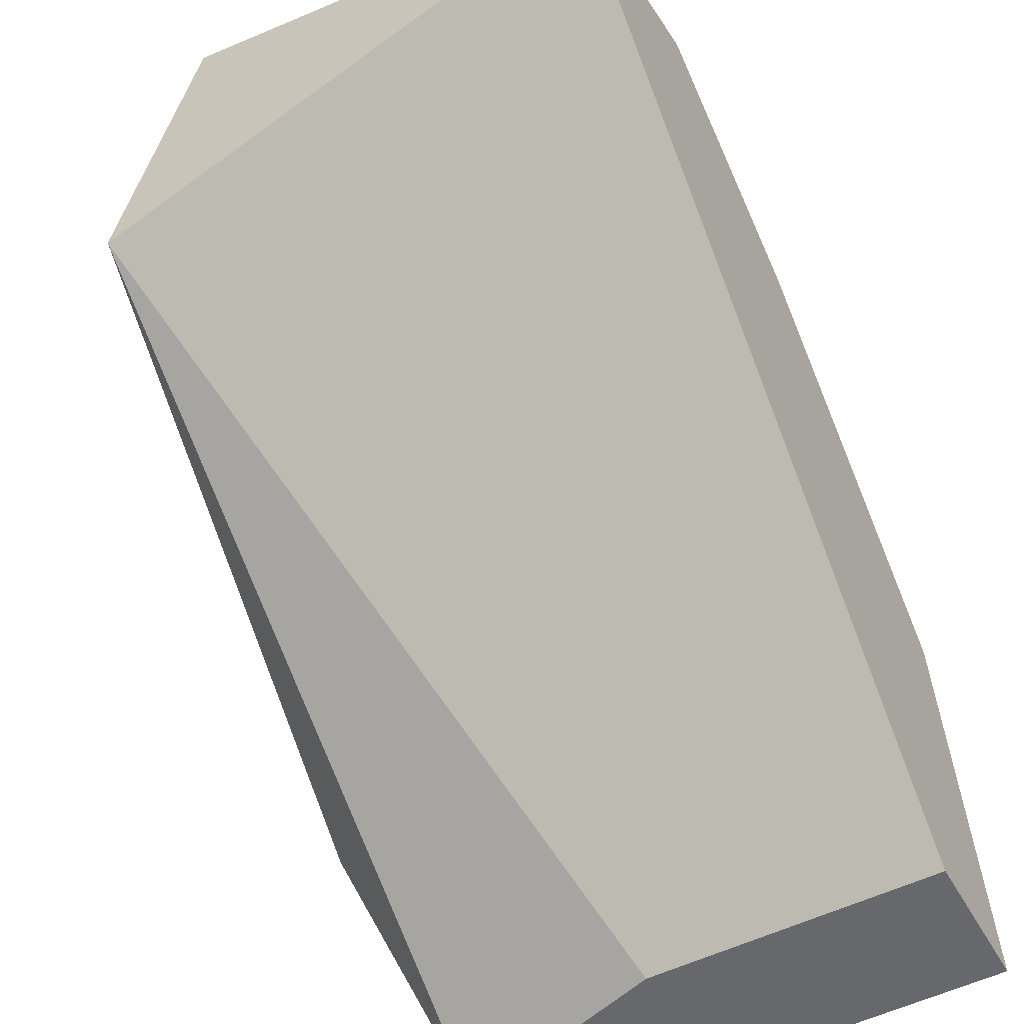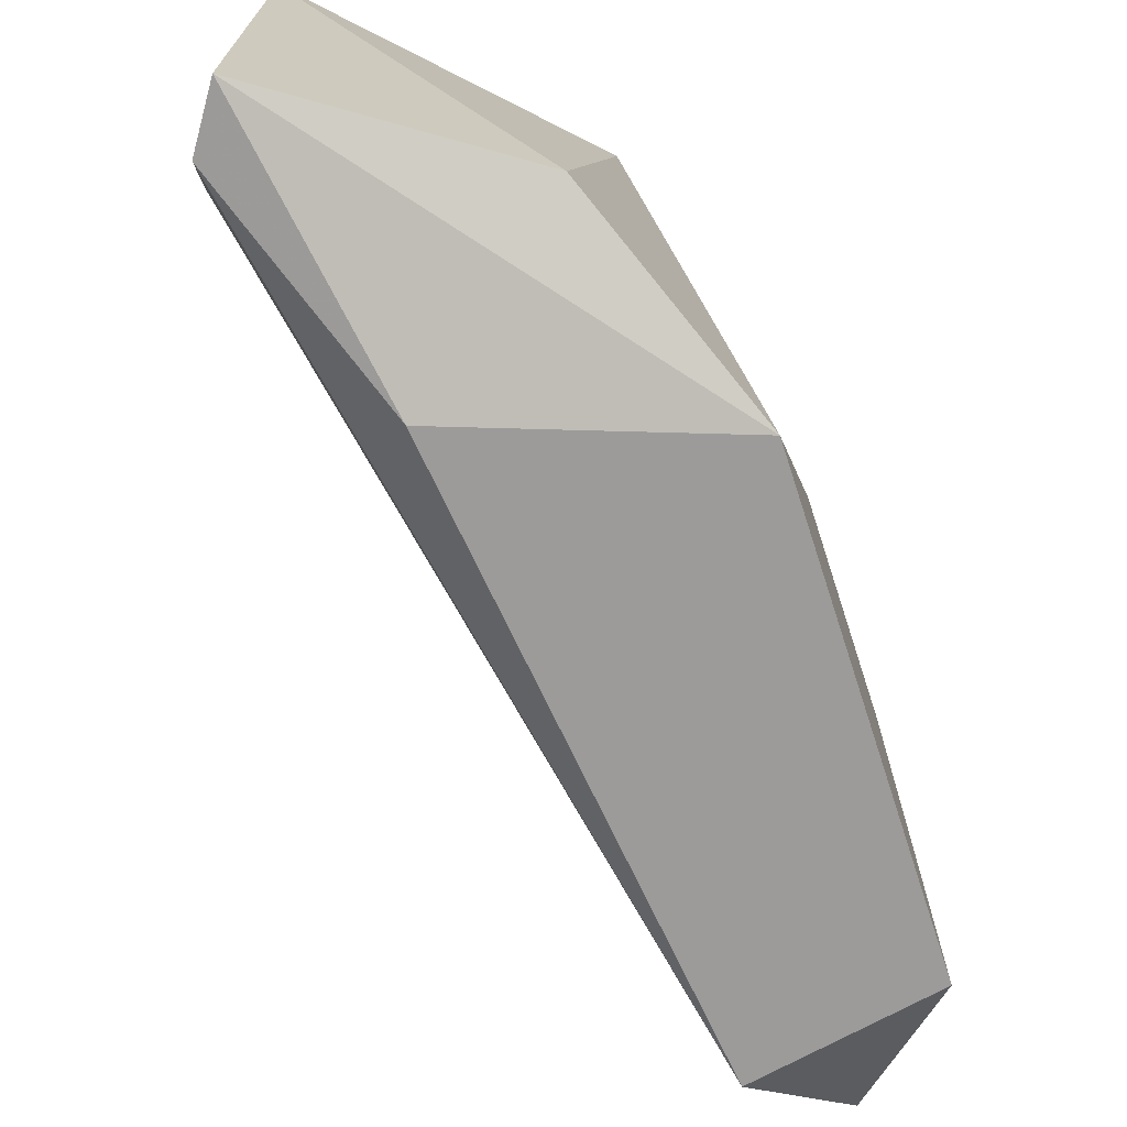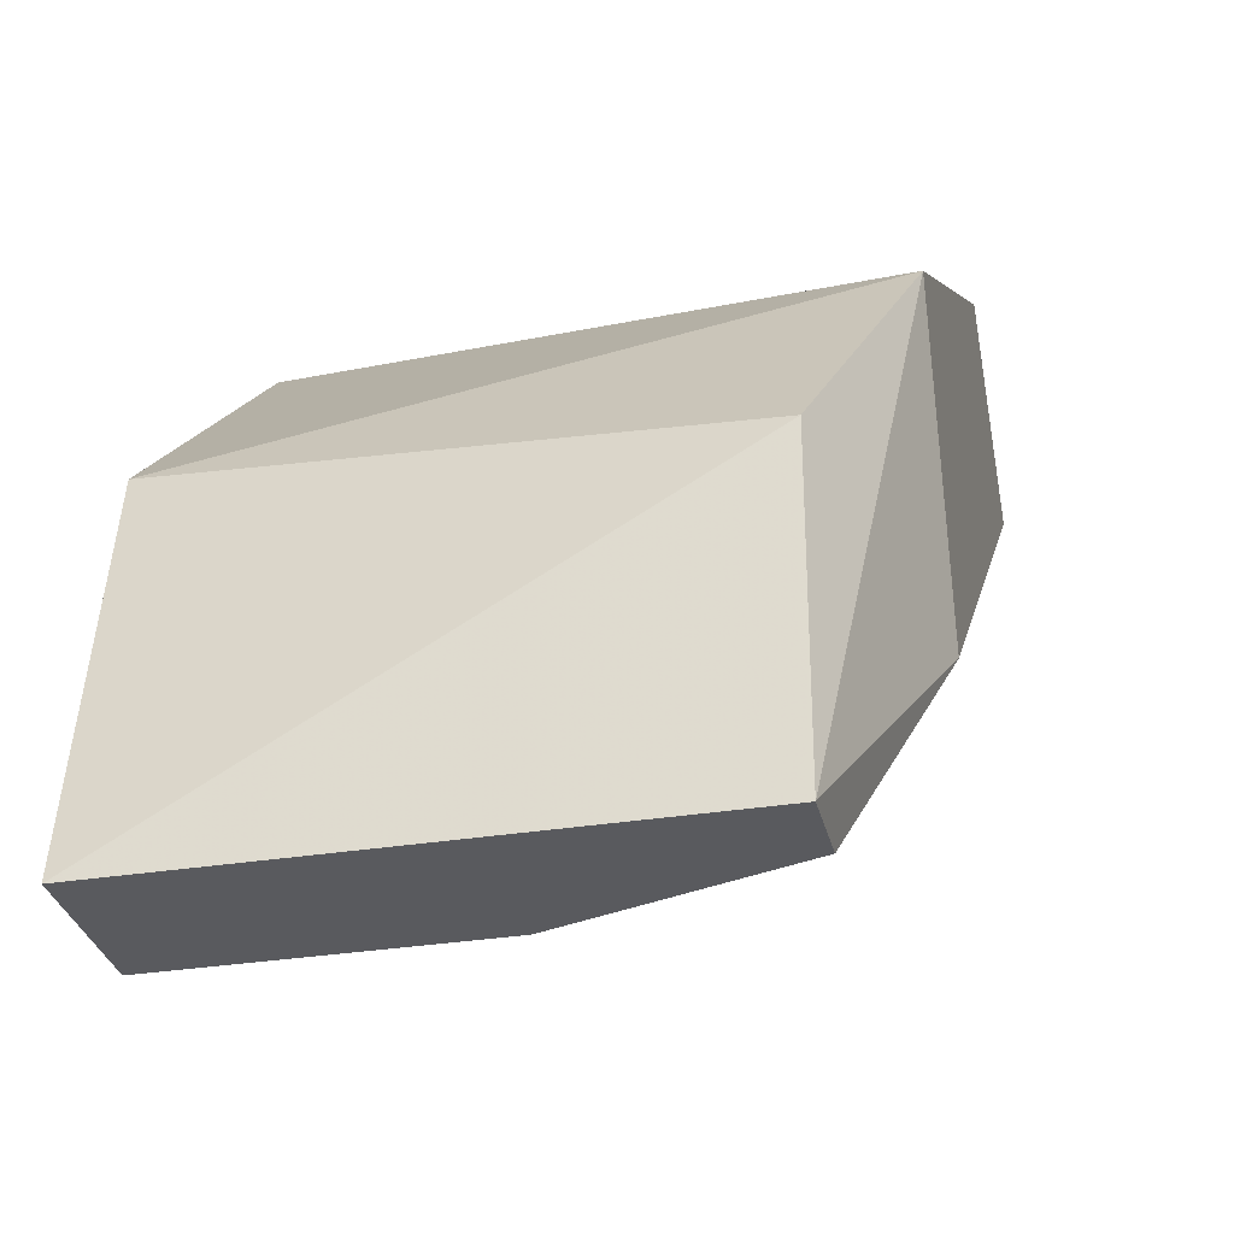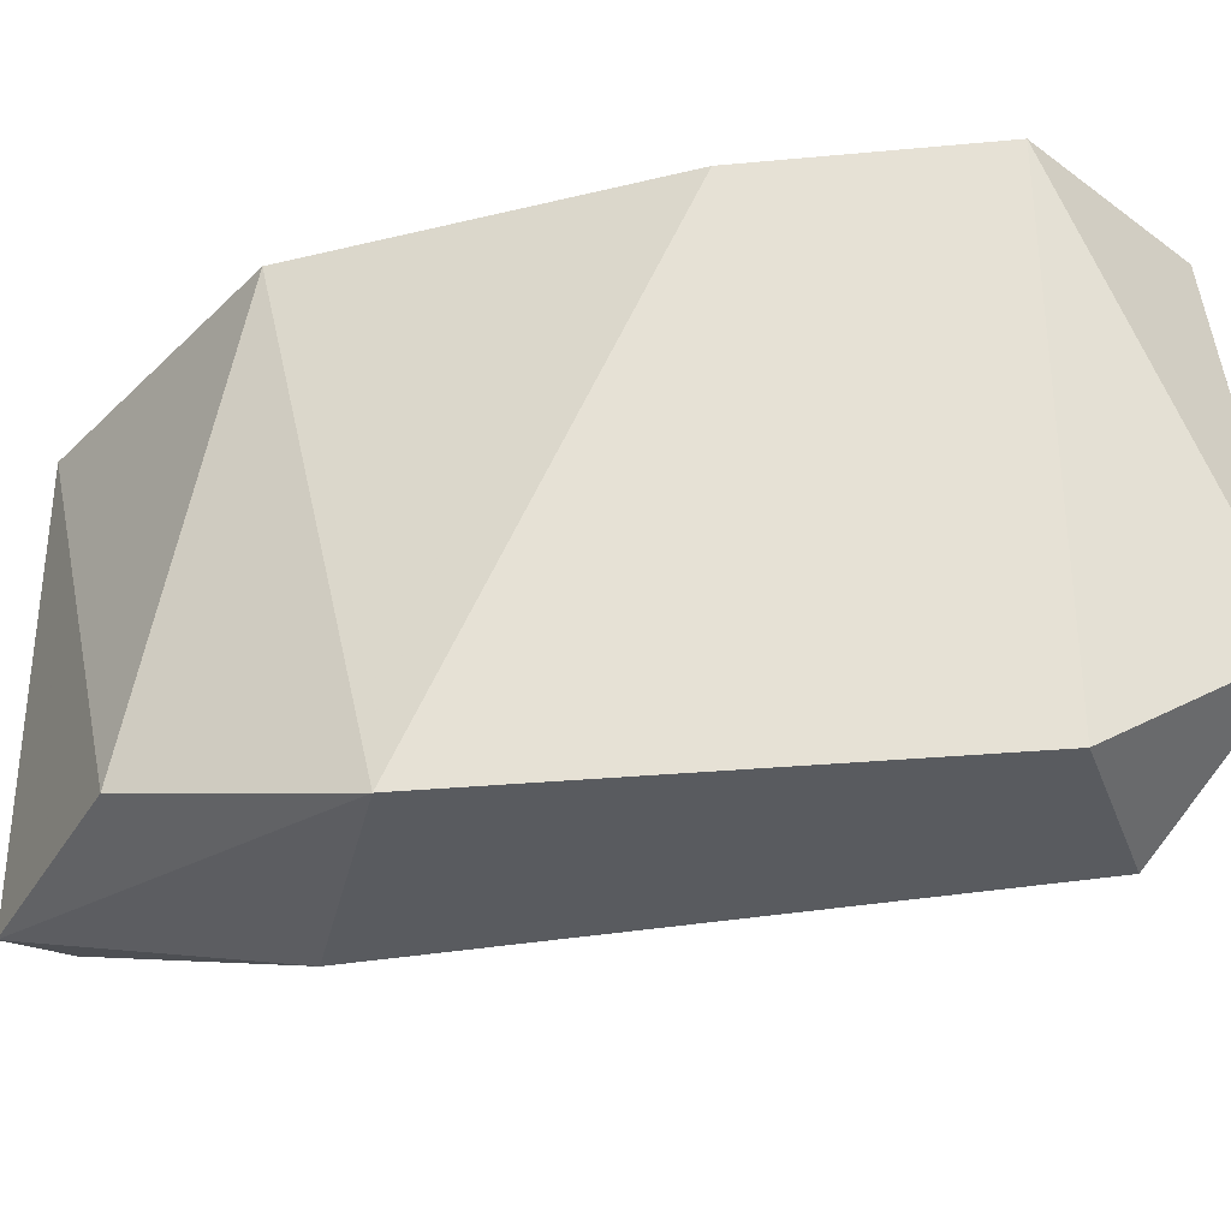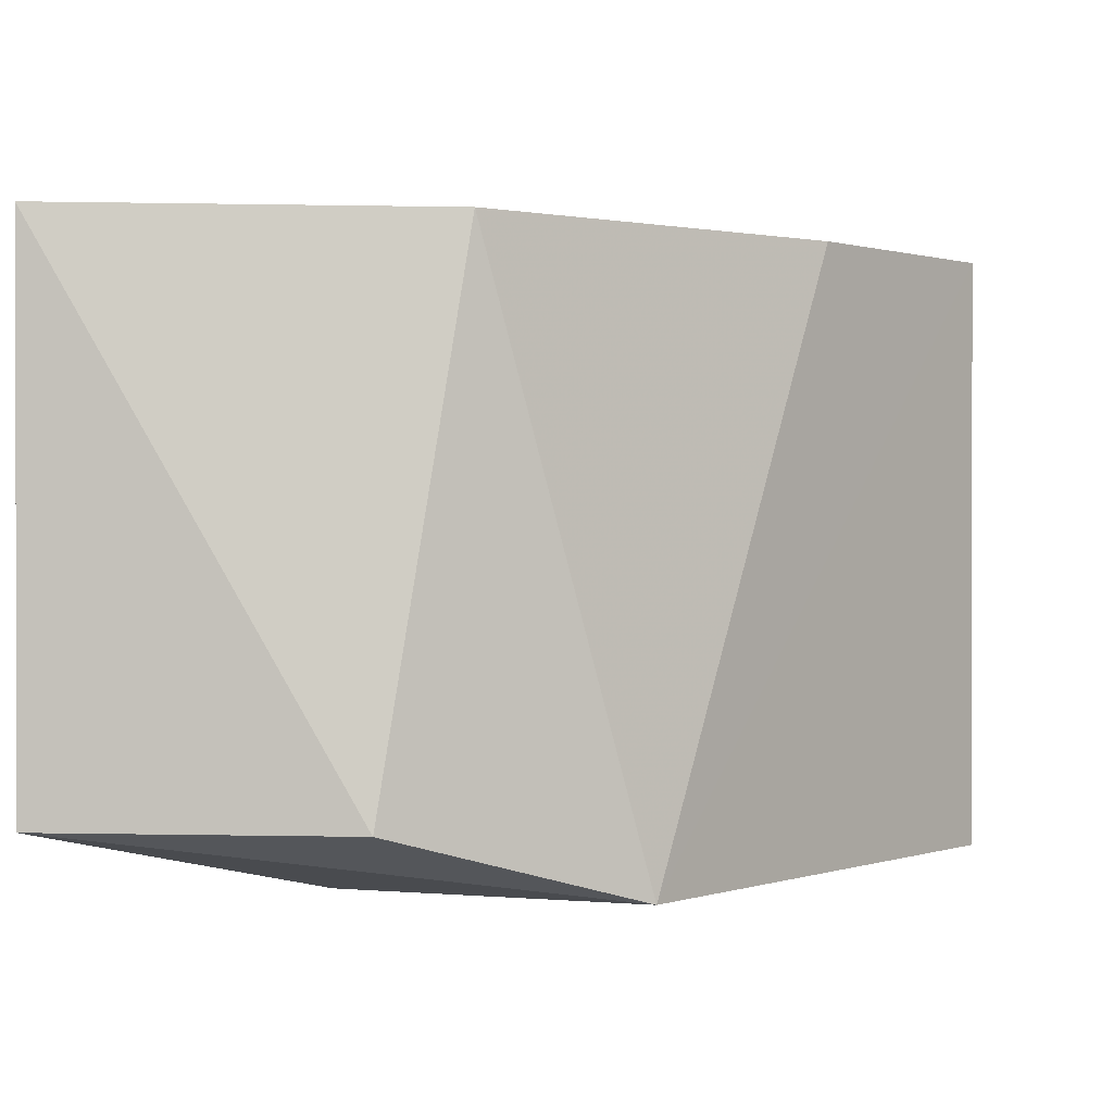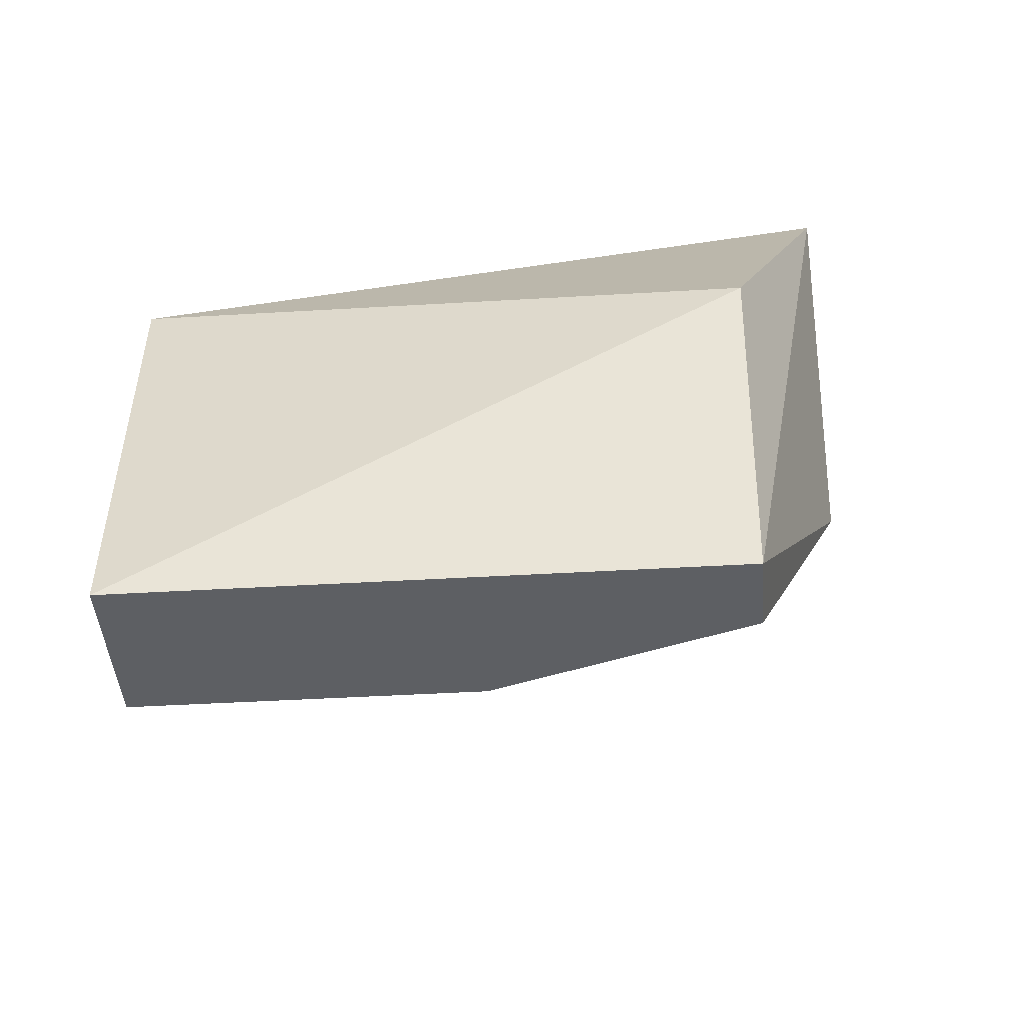
<metadata>
{"format":"obj","ext":"obj","renderer":"f3d","projection":"perspective","resolution":1024,"background":"white","views":[{"elev":-52.3,"azim":118.4,"up":"+Z"},{"elev":-69.9,"azim":-105.6,"up":"+Y"},{"elev":-31.3,"azim":-77.0,"up":"+Z"},{"elev":-32.7,"azim":-26.4,"up":"+Y"},{"elev":0.8,"azim":-84.6,"up":"+Y"},{"elev":-40.1,"azim":-85.7,"up":"+Z"}]}
</metadata>
<code>
v -0.04672 -0.01481 -0.01017
v -0.04672 -0.007683 -0.01136
v -0.05028 -0.01718 -0.01017
v -0.05028 -0.007683 -0.01017
v -0.05978 -0.007683 -0.02323
v -0.05978 -0.01599 -0.02323
v -0.05978 -0.01599 -0.01848
v -0.0586 -0.007683 -0.01729
v -0.0586 -0.01599 -0.02323
v -0.04791 -0.01718 -0.01255
v -0.05622 -0.01718 -0.01967
v -0.05384 -0.007683 -0.01255
v -0.05741 -0.01243 -0.02323
v -0.05741 -0.01718 -0.01492
v -0.05741 -0.007683 -0.02323
f 10 11 9
f 5 4 2
f 6 5 15
f 5 2 15
f 4 5 8
f 4 14 3
f 14 10 3
f 5 6 7
f 6 14 7
f 8 5 7
f 14 8 7
f 2 10 13
f 6 15 13
f 15 2 13
f 2 4 1
f 10 2 1
f 4 3 1
f 3 10 1
f 14 6 11
f 10 14 11
f 14 4 12
f 4 8 12
f 8 14 12
f 6 13 9
f 13 10 9
f 11 6 9

</code>
